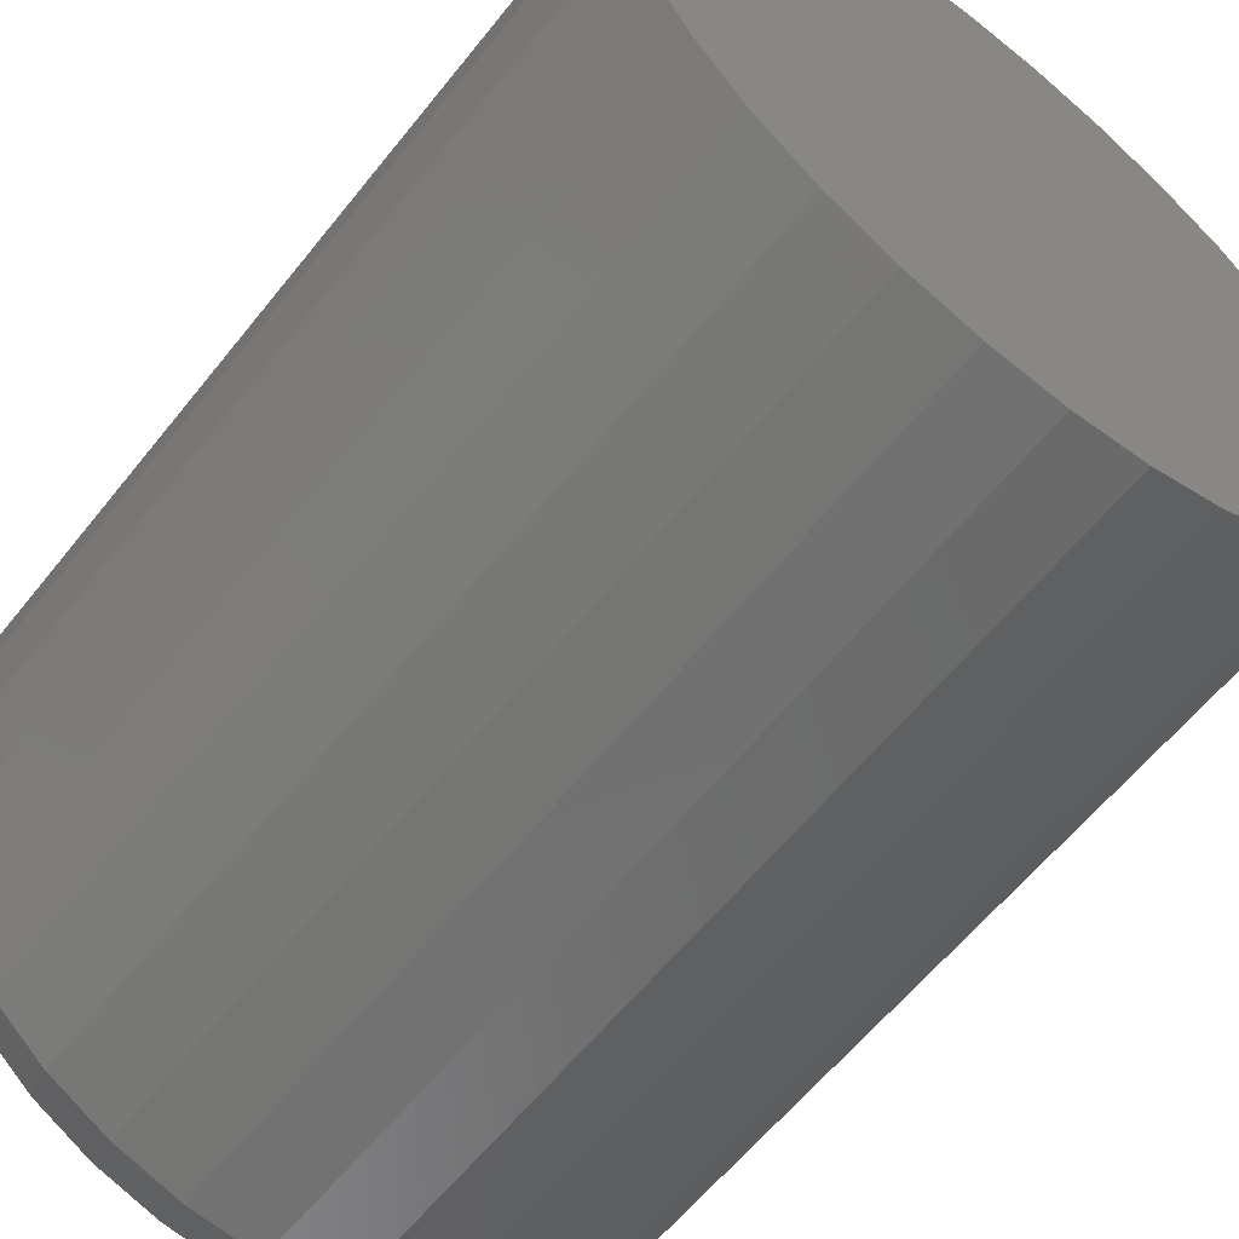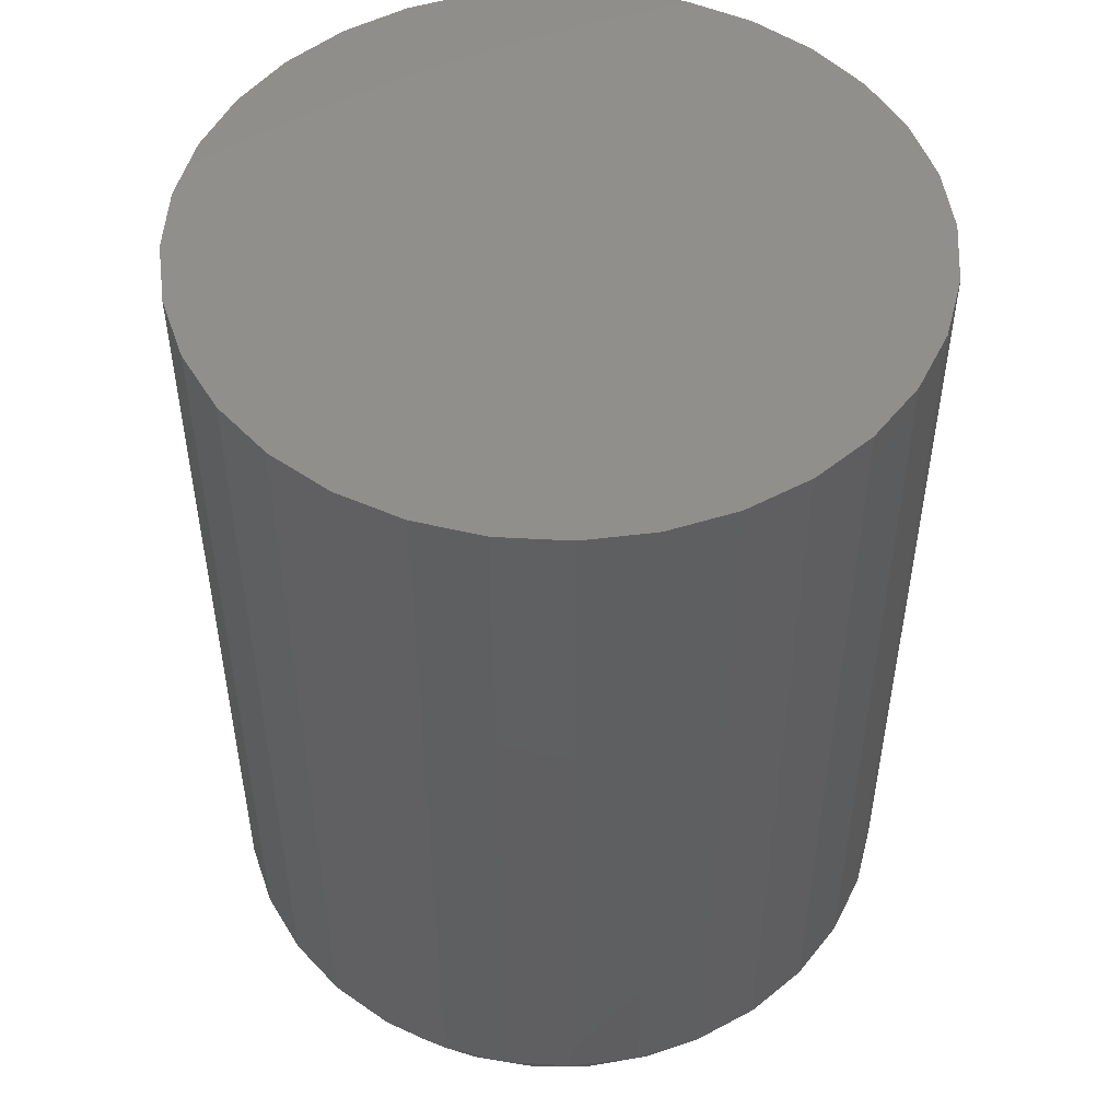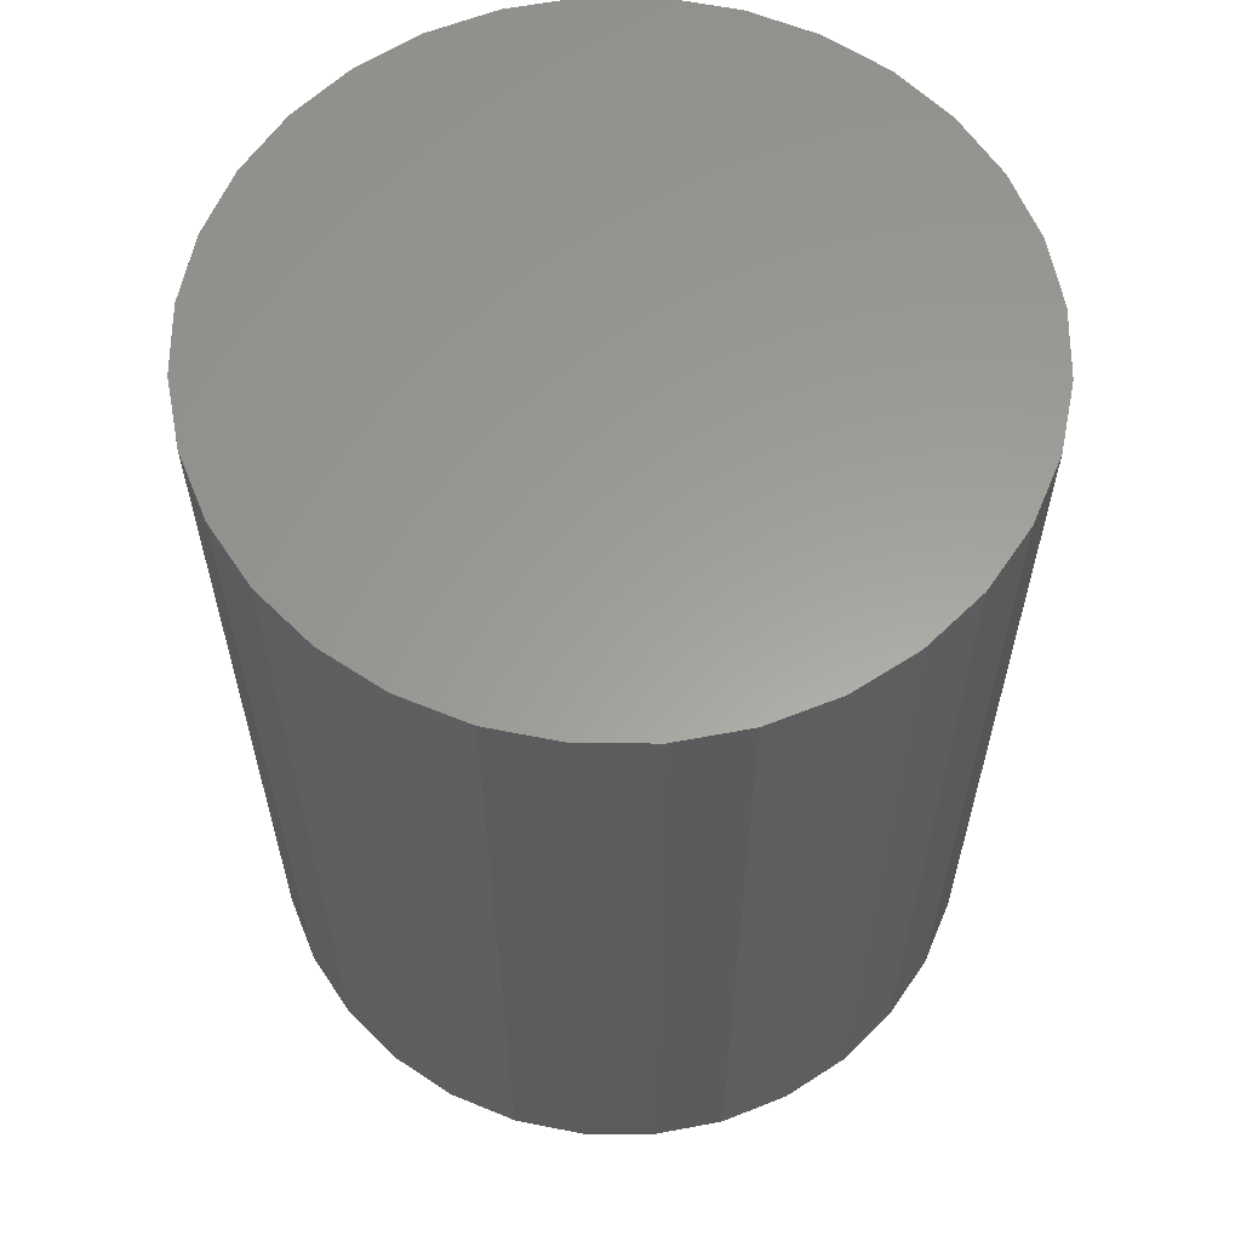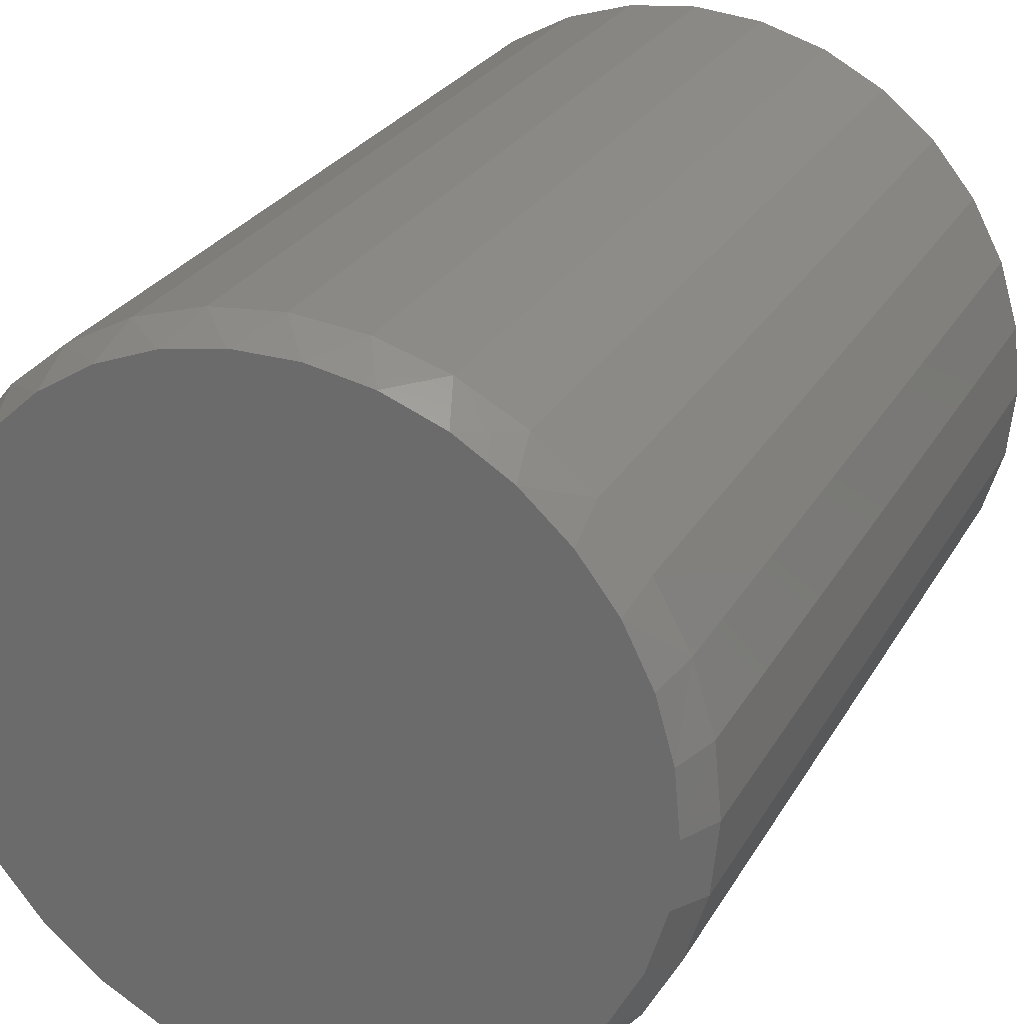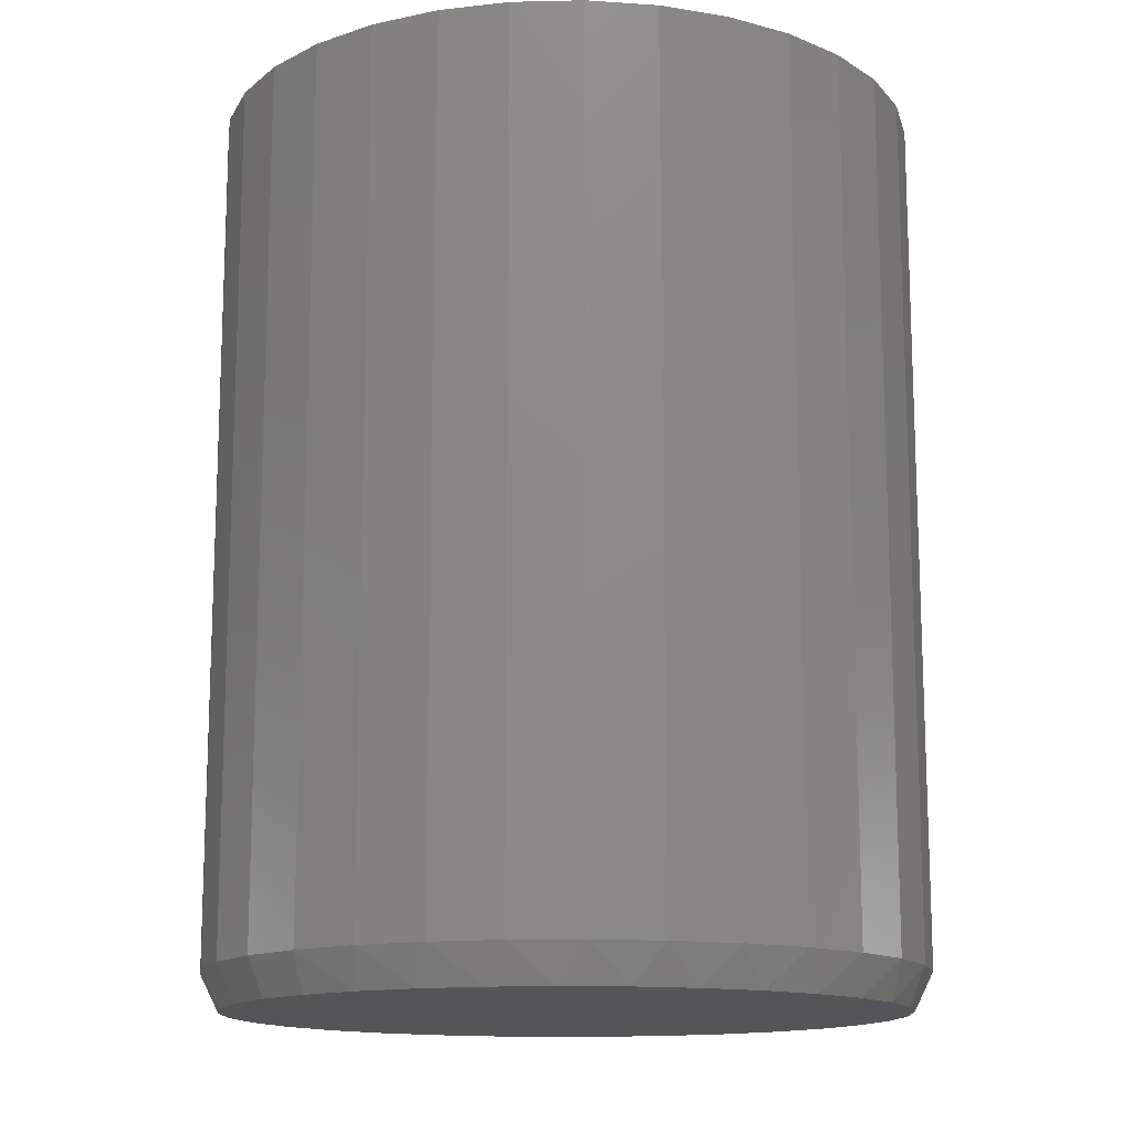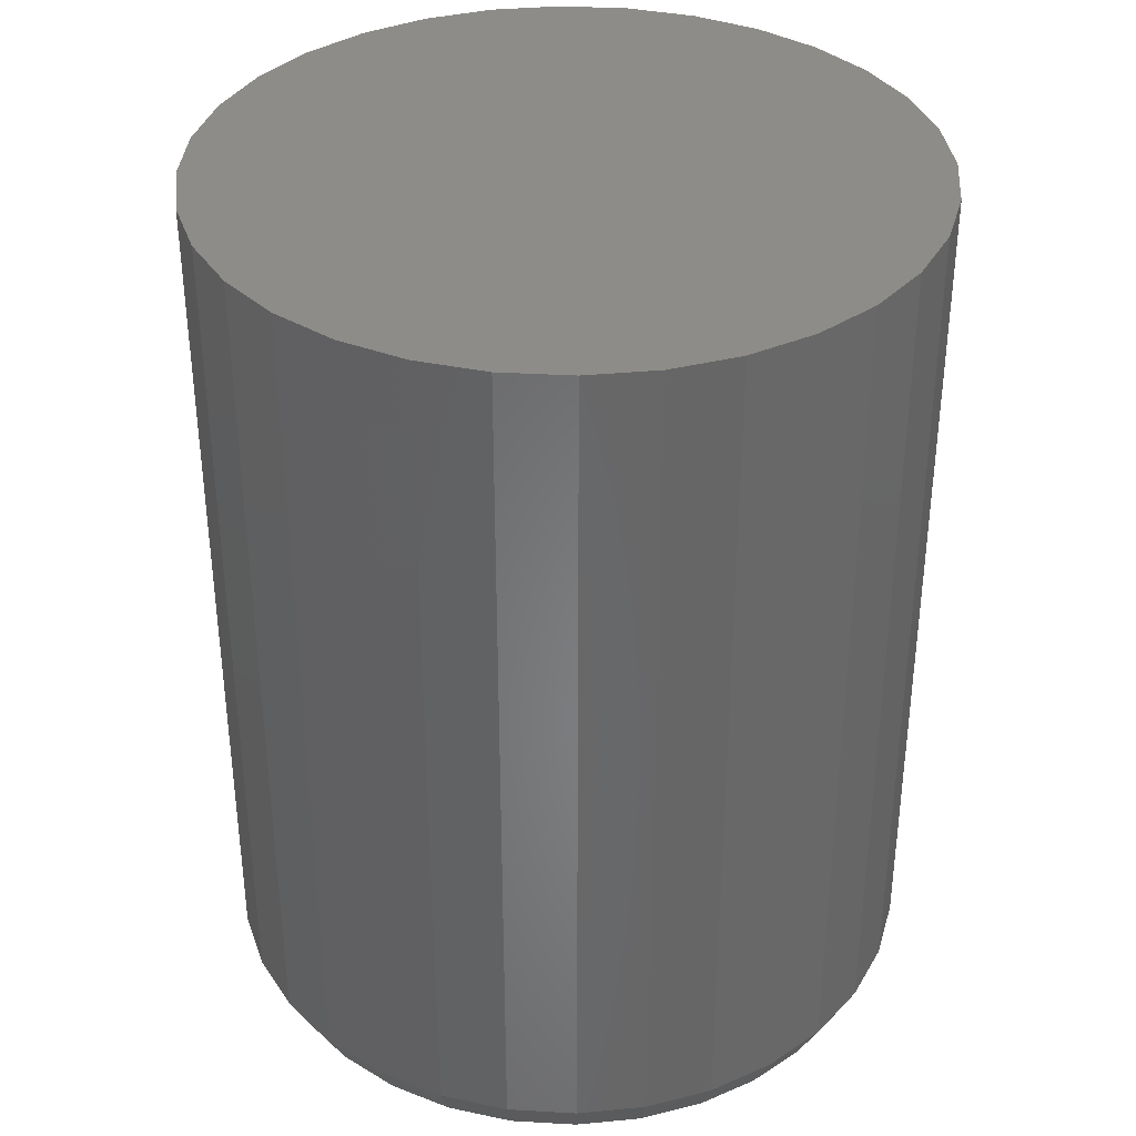
<metadata>
{"format":"stl","ext":"stl","renderer":"f3d","projection":"perspective","resolution":1024,"background":"white","views":[{"elev":-60.2,"azim":141.7,"up":"+Z"},{"elev":50.2,"azim":31.6,"up":"+Y"},{"elev":60.8,"azim":-5.3,"up":"+Y"},{"elev":26.6,"azim":23.9,"up":"+Z"},{"elev":-14.0,"azim":-25.3,"up":"+Y"},{"elev":36.2,"azim":-113.9,"up":"+Y"}]}
</metadata>
<code>
# stl→obj: 97 verts, 190 faces
v 0.03286 -0.75 0.2792
v -0.01889 -0.75 0.2792
v -0.06975 -0.75 0.2697
v 0.08373 -0.75 0.2697
v 0.132 -0.75 0.251
v -0.118 -0.75 0.251
v 0.176 -0.75 0.2238
v -0.162 -0.75 0.2238
v 0.2142 -0.75 0.1889
v -0.2003 -0.75 0.1889
v 0.2454 -0.75 0.1476
v -0.2314 -0.75 0.1476
v 0.2685 -0.75 0.1013
v -0.2545 -0.75 0.1013
v 0.2826 -0.75 0.05153
v -0.2687 -0.75 0.05153
v 0.2874 -0.75 -1.427e-16
v -0.2734 -0.75 -3.056e-06
v 0.282 -0.75 -0.05471
v -0.268 -0.75 -0.05471
v 0.2661 -0.75 -0.1073
v -0.2521 -0.75 -0.1073
v 0.2402 -0.75 -0.1558
v -0.2262 -0.75 -0.1558
v 0.2053 -0.75 -0.1983
v -0.1913 -0.75 -0.1983
v 0.1628 -0.75 -0.2332
v -0.1488 -0.75 -0.2332
v 0.1143 -0.75 -0.2591
v -0.1003 -0.75 -0.2591
v 0.0617 -0.75 -0.275
v -0.04772 -0.75 -0.275
v 0.006992 -0.75 -0.2804
v 0.303 1.643e-17 -3.626e-17
v 0.303 -0.7188 -1.088e-16
v 0.2974 1.612e-17 -0.05776
v 0.2974 -0.7188 -0.05776
v 0.2805 1.518e-17 -0.1133
v 0.2805 -0.7188 -0.1133
v 0.2531 1.366e-17 -0.1645
v 0.2531 -0.7188 -0.1645
v 0.2163 1.162e-17 -0.2093
v 0.2163 -0.7188 -0.2093
v 0.1715 9.13e-18 -0.2462
v 0.1715 -0.7188 -0.2462
v 0.1203 6.289e-18 -0.2735
v 0.1203 -0.7188 -0.2735
v 0.06475 3.206e-18 -0.2904
v 0.06475 -0.7188 -0.2904
v 0.00699 1.057e-32 -0.2961
v 0.00699 -0.7188 -0.2961
v -0.05077 -3.206e-18 -0.2904
v -0.05077 -0.7188 -0.2904
v -0.1063 -6.289e-18 -0.2735
v -0.1063 -0.7188 -0.2735
v -0.1575 -9.13e-18 -0.2462
v -0.1575 -0.7188 -0.2462
v -0.2024 -1.162e-17 -0.2093
v -0.2024 -0.7188 -0.2093
v -0.2392 -1.366e-17 -0.1645
v -0.2392 -0.7188 -0.1645
v -0.2665 -1.518e-17 -0.1133
v -0.2665 -0.7188 -0.1133
v -0.2834 -1.612e-17 -0.05776
v -0.2834 -0.7188 -0.05776
v -0.2891 -1.643e-17 3.625e-17
v -0.2891 -0.7188 3.625e-17
v -0.2834 -1.612e-17 0.05776
v -0.2834 -0.7188 0.05776
v -0.2665 -1.518e-17 0.1133
v -0.2665 -0.7188 0.1133
v -0.2392 -1.366e-17 0.1645
v -0.2392 -0.7188 0.1645
v -0.2024 -1.162e-17 0.2093
v -0.2024 -0.7188 0.2093
v -0.1575 -9.13e-18 0.2462
v -0.1575 -0.7188 0.2462
v -0.1063 -6.289e-18 0.2735
v -0.1063 -0.7188 0.2735
v -0.05077 -3.206e-18 0.2904
v -0.05077 -0.7188 0.2904
v 0.00699 2.013e-33 0.2961
v 0.00699 -0.7188 0.2961
v 0.06475 3.206e-18 0.2904
v 0.06475 -0.7188 0.2904
v 0.1203 6.289e-18 0.2735
v 0.1203 -0.7188 0.2735
v 0.1715 9.13e-18 0.2462
v 0.1715 -0.7188 0.2462
v 0.2163 1.162e-17 0.2093
v 0.2163 -0.7188 0.2093
v 0.2531 1.366e-17 0.1645
v 0.2531 -0.7188 0.1645
v 0.2805 1.518e-17 0.1133
v 0.2805 -0.7188 0.1133
v 0.2974 1.612e-17 0.05776
v 0.2974 -0.7188 0.05776
f 1 2 3
f 1 3 4
f 4 3 5
f 5 3 6
f 5 6 7
f 7 6 8
f 7 8 9
f 9 8 10
f 9 10 11
f 11 10 12
f 11 12 13
f 13 12 14
f 13 14 15
f 15 14 16
f 15 16 17
f 17 16 18
f 17 18 19
f 19 18 20
f 19 20 21
f 21 20 22
f 21 22 23
f 23 22 24
f 23 24 25
f 25 24 26
f 25 26 27
f 27 26 28
f 27 28 29
f 29 28 30
f 29 30 31
f 31 30 32
f 31 32 33
f 34 35 36
f 36 35 37
f 36 37 38
f 38 37 39
f 38 39 40
f 40 39 41
f 40 41 42
f 42 41 43
f 42 43 44
f 44 43 45
f 44 45 46
f 46 45 47
f 46 47 48
f 48 47 49
f 48 49 50
f 50 49 51
f 50 51 52
f 52 51 53
f 52 53 54
f 54 53 55
f 54 55 56
f 56 55 57
f 56 57 58
f 58 57 59
f 58 59 60
f 60 59 61
f 60 61 62
f 62 61 63
f 62 63 64
f 64 63 65
f 64 65 66
f 66 65 67
f 66 67 68
f 68 67 69
f 68 69 70
f 70 69 71
f 70 71 72
f 72 71 73
f 72 73 74
f 74 73 75
f 74 75 76
f 76 75 77
f 76 77 78
f 78 77 79
f 78 79 80
f 80 79 81
f 80 81 82
f 82 81 83
f 82 83 84
f 84 83 85
f 84 85 86
f 86 85 87
f 86 87 88
f 88 87 89
f 88 89 90
f 90 89 91
f 90 91 92
f 92 91 93
f 92 93 94
f 94 93 95
f 94 95 96
f 96 95 97
f 96 97 34
f 34 97 35
f 95 93 11
f 93 91 9
f 11 93 9
f 91 89 7
f 9 91 7
f 89 87 5
f 7 89 5
f 87 85 4
f 5 87 4
f 85 83 1
f 4 85 1
f 3 2 81
f 2 83 81
f 1 83 2
f 6 3 79
f 3 81 79
f 77 8 6
f 6 79 77
f 75 10 8
f 8 77 75
f 73 12 10
f 10 75 73
f 12 73 71
f 12 71 14
f 14 71 69
f 14 69 16
f 16 69 67
f 16 67 18
f 11 13 95
f 95 13 15
f 95 15 97
f 97 15 17
f 97 17 35
f 51 32 53
f 53 32 30
f 53 30 55
f 55 30 28
f 55 28 57
f 57 28 26
f 57 26 59
f 59 26 24
f 59 24 61
f 61 24 22
f 61 22 63
f 63 22 20
f 63 20 65
f 65 20 18
f 65 18 67
f 32 51 33
f 33 51 49
f 33 49 31
f 31 49 47
f 31 47 29
f 29 47 45
f 29 45 27
f 27 45 43
f 27 43 25
f 25 43 41
f 25 41 23
f 23 41 39
f 23 39 21
f 21 39 37
f 21 37 19
f 19 37 35
f 19 35 17
f 82 84 80
f 50 52 48
f 48 52 54
f 48 54 46
f 46 54 56
f 46 56 44
f 44 56 58
f 44 58 42
f 42 58 60
f 42 60 40
f 40 60 62
f 40 62 38
f 38 62 64
f 38 64 36
f 36 64 66
f 36 66 34
f 34 66 68
f 34 68 96
f 96 68 70
f 96 70 94
f 94 70 72
f 94 72 92
f 92 72 74
f 92 74 90
f 90 74 76
f 90 76 88
f 88 76 78
f 88 78 86
f 86 78 80
f 86 80 84

</code>
